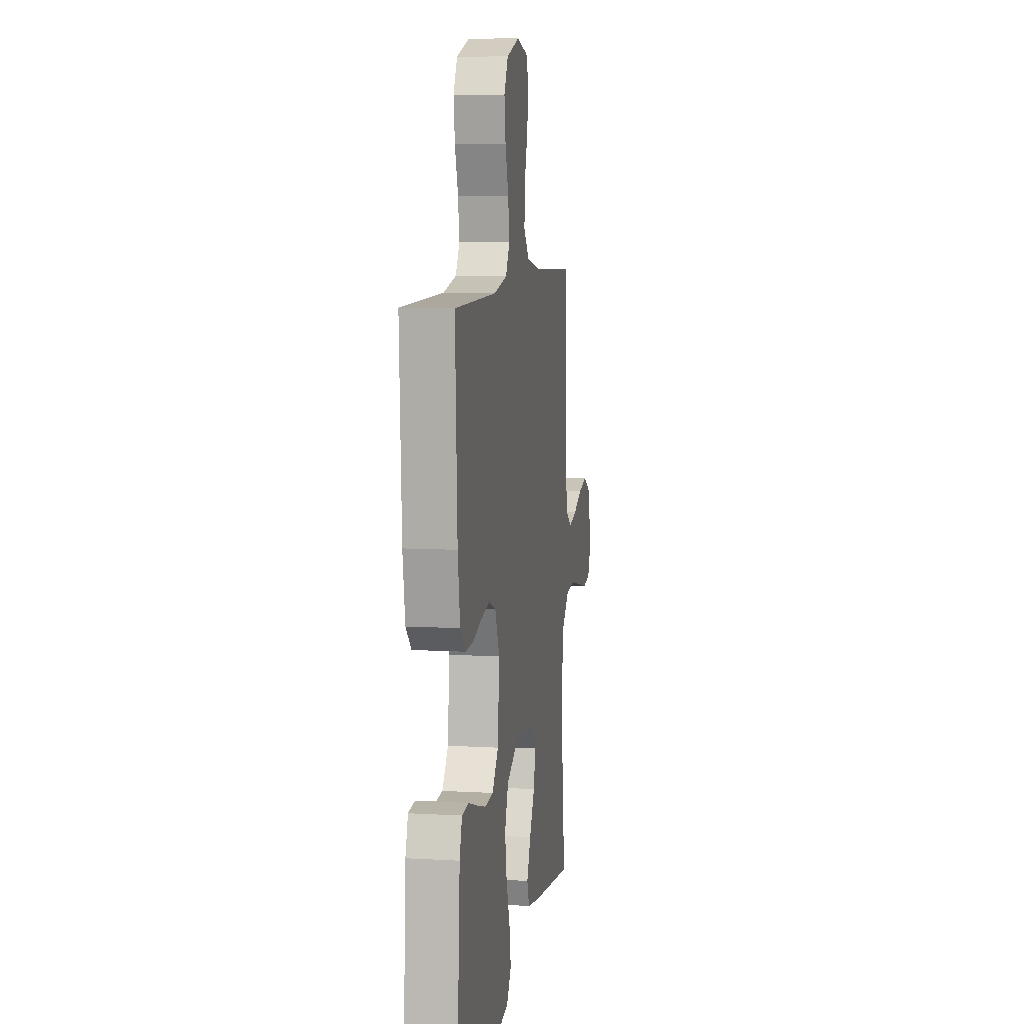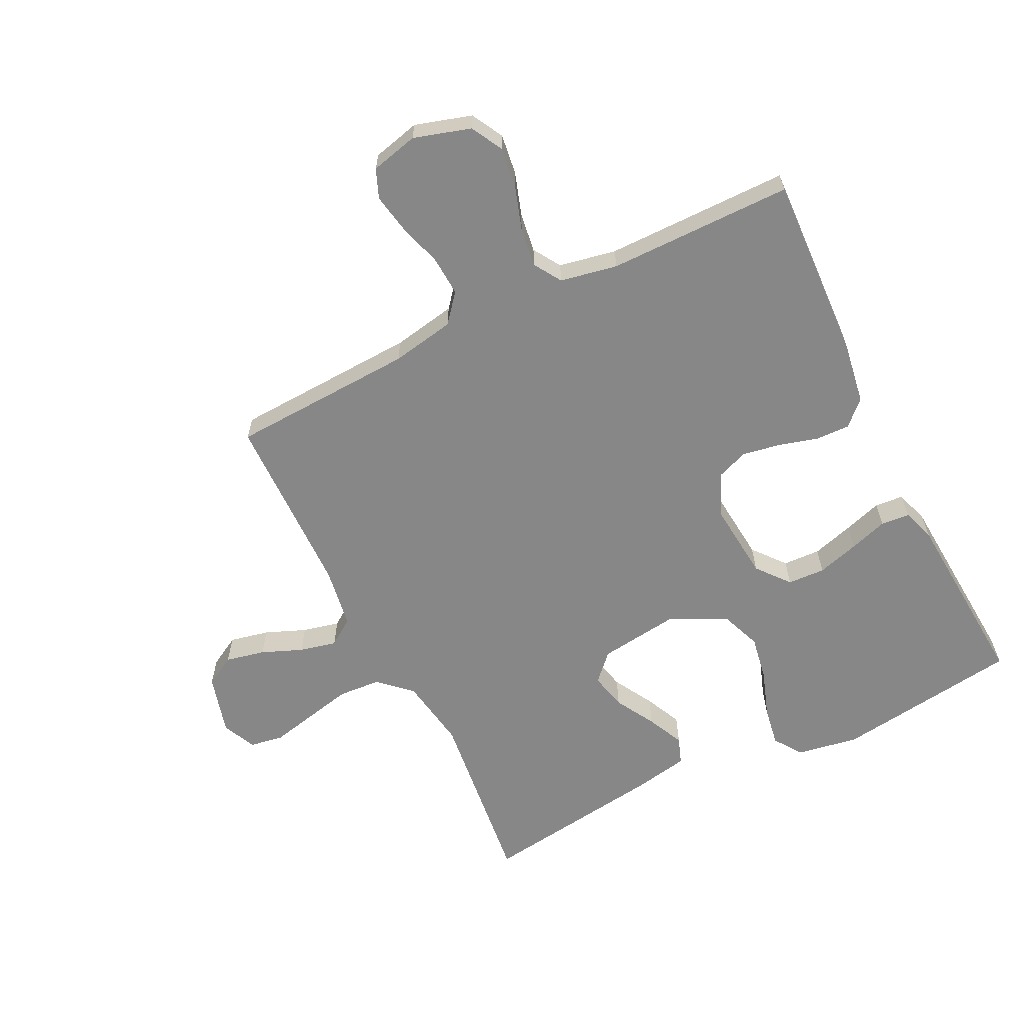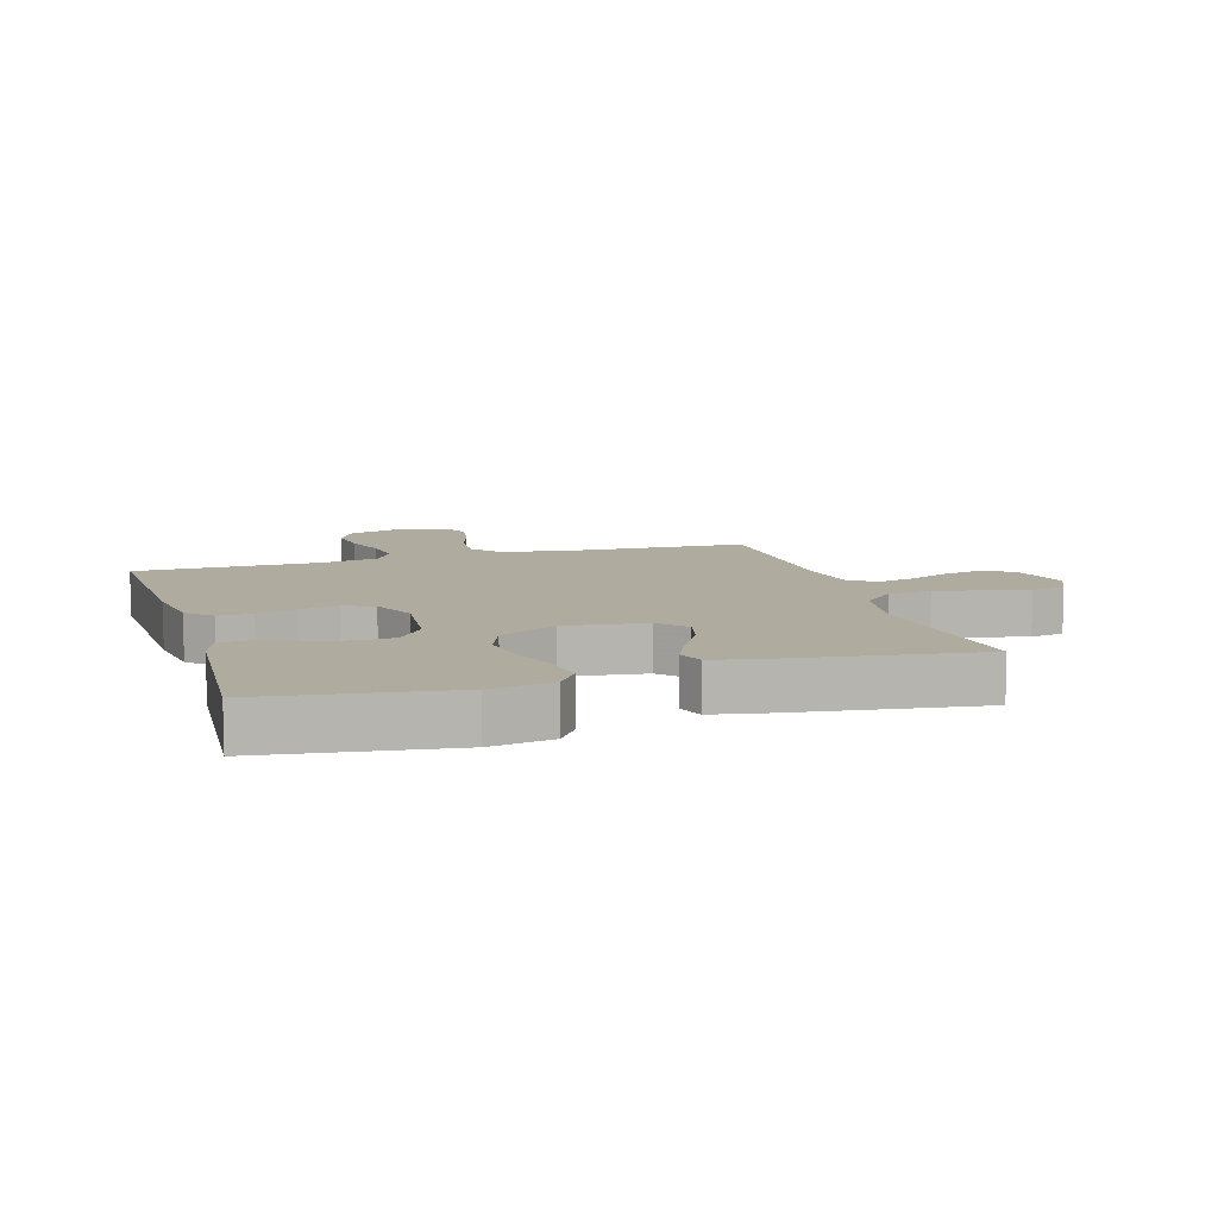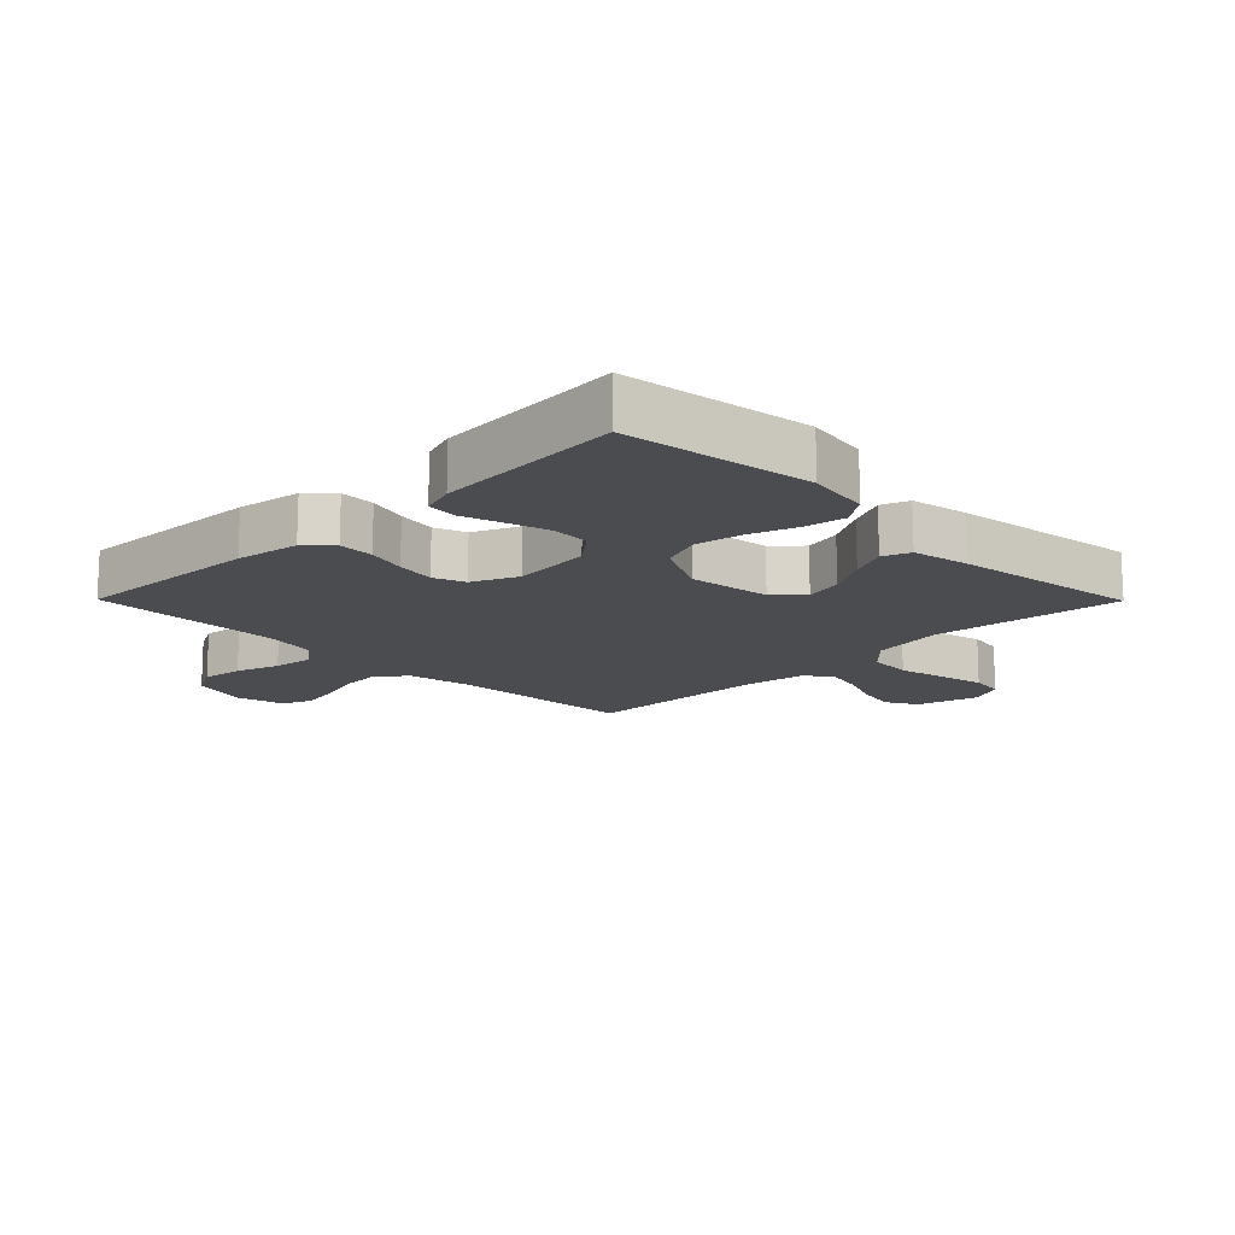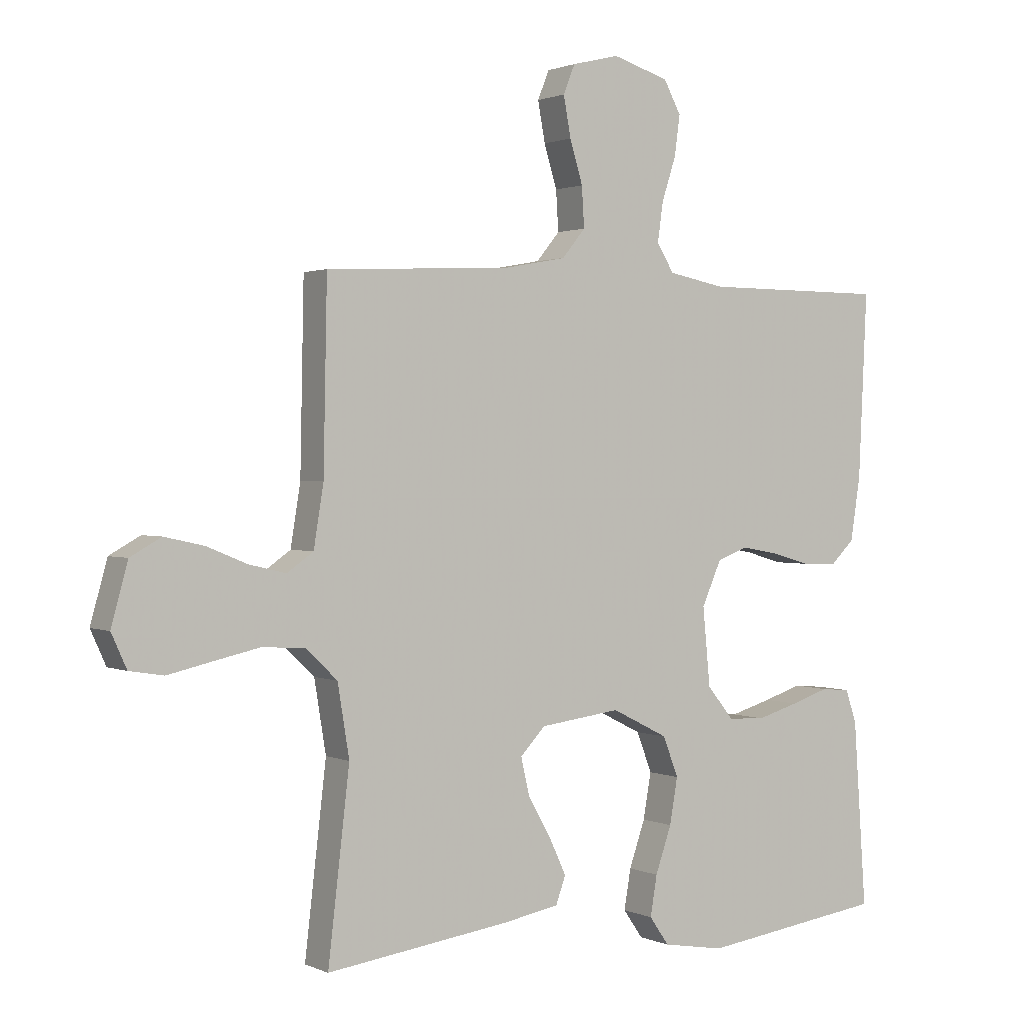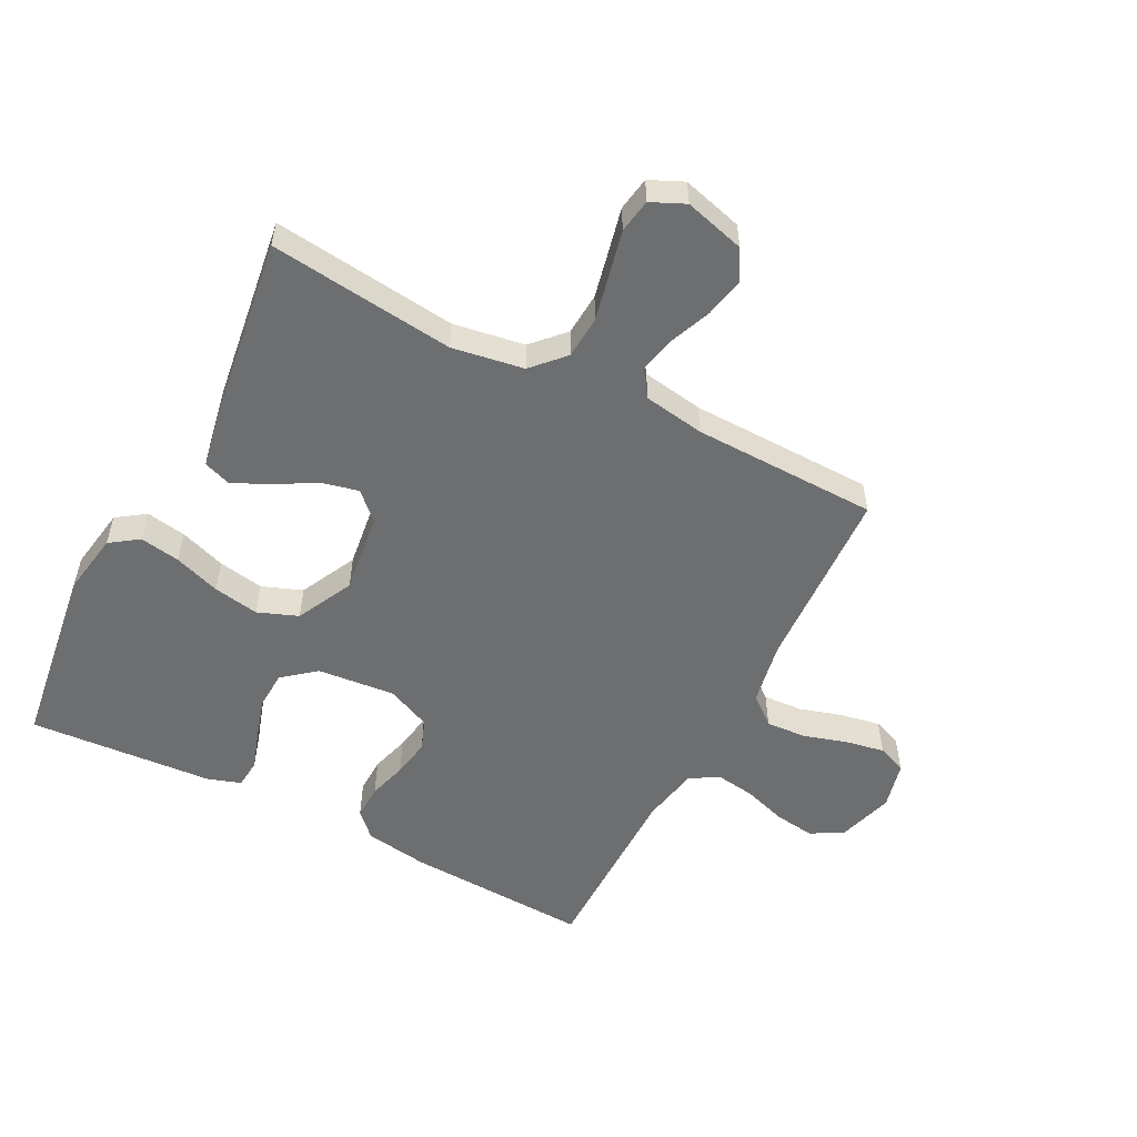
<metadata>
{"format":"obj","ext":"obj","renderer":"f3d","projection":"perspective","resolution":1024,"background":"white","views":[{"elev":8.4,"azim":99.0,"up":"+Z"},{"elev":-62.4,"azim":26.4,"up":"+Y"},{"elev":9.7,"azim":163.2,"up":"+Y"},{"elev":-14.9,"azim":134.7,"up":"+Y"},{"elev":1.3,"azim":-32.8,"up":"+Z"},{"elev":-54.2,"azim":-117.3,"up":"+Y"}]}
</metadata>
<code>
v 0.5 0.07 0.5
v 0.486 0.07 0.2
v 0.47 0.07 0.098
v 0.431 0.07 0.06
v 0.375 0.07 0.062
v 0.312 0.07 0.08
v 0.25 0.07 0.091
v 0.2 0.07 0.072
v 0.168 0.07 0
v 0.18 0.07 -0.126
v 0.223 0.07 -0.179
v 0.284 0.07 -0.182
v 0.352 0.07 -0.162
v 0.414 0.07 -0.142
v 0.461 0.07 -0.146
v 0.479 0.07 -0.2
v 0.5 0.07 -0.5
v 0.2 0.07 -0.541
v 0.099 0.07 -0.524
v 0.067 0.07 -0.478
v 0.078 0.07 -0.413
v 0.104 0.07 -0.338
v 0.117 0.07 -0.264
v 0.092 0.07 -0.199
v 0 0.07 -0.153
v -0.131 0.07 -0.17
v -0.172 0.07 -0.213
v -0.158 0.07 -0.273
v -0.121 0.07 -0.338
v -0.093 0.07 -0.398
v -0.109 0.07 -0.442
v -0.2 0.07 -0.459
v -0.5 0.07 -0.5
v -0.465 0.07 -0.2
v -0.484 0.07 -0.084
v -0.535 0.07 -0.036
v -0.604 0.07 -0.031
v -0.681 0.07 -0.048
v -0.752 0.07 -0.064
v -0.807 0.07 -0.055
v -0.832 0.07 0
v -0.805 0.07 0.098
v -0.755 0.07 0.126
v -0.691 0.07 0.112
v -0.625 0.07 0.085
v -0.565 0.07 0.071
v -0.522 0.07 0.101
v -0.506 0.07 0.2
v -0.5 0.07 0.5
v -0.2 0.07 0.514
v -0.097 0.07 0.533
v -0.059 0.07 0.579
v -0.063 0.07 0.644
v -0.084 0.07 0.713
v -0.096 0.07 0.778
v -0.077 0.07 0.825
v 0 0.07 0.844
v 0.092 0.07 0.816
v 0.12 0.07 0.764
v 0.111 0.07 0.698
v 0.088 0.07 0.628
v 0.079 0.07 0.564
v 0.107 0.07 0.519
v 0.2 0.07 0.501
v 0.5 0 0.5
v 0.486 0 0.2
v 0.47 0 0.098
v 0.431 0 0.06
v 0.375 0 0.062
v 0.312 0 0.08
v 0.25 0 0.091
v 0.2 0 0.072
v 0.168 0 0
v 0.18 0 -0.126
v 0.223 0 -0.179
v 0.284 0 -0.182
v 0.352 0 -0.162
v 0.414 0 -0.142
v 0.461 0 -0.146
v 0.479 0 -0.2
v 0.5 0 -0.5
v 0.2 0 -0.541
v 0.099 0 -0.524
v 0.067 0 -0.478
v 0.078 0 -0.413
v 0.104 0 -0.338
v 0.117 0 -0.264
v 0.092 0 -0.199
v 0 0 -0.153
v -0.131 0 -0.17
v -0.172 0 -0.213
v -0.158 0 -0.273
v -0.121 0 -0.338
v -0.093 0 -0.398
v -0.109 0 -0.442
v -0.2 0 -0.459
v -0.5 0 -0.5
v -0.465 0 -0.2
v -0.484 0 -0.084
v -0.535 0 -0.036
v -0.604 0 -0.031
v -0.681 0 -0.048
v -0.752 0 -0.064
v -0.807 0 -0.055
v -0.832 0 0
v -0.805 0 0.098
v -0.755 0 0.126
v -0.691 0 0.112
v -0.625 0 0.085
v -0.565 0 0.071
v -0.522 0 0.101
v -0.506 0 0.2
v -0.5 0 0.5
v -0.2 0 0.514
v -0.097 0 0.533
v -0.059 0 0.579
v -0.063 0 0.644
v -0.084 0 0.713
v -0.096 0 0.778
v -0.077 0 0.825
v 0 0 0.844
v 0.092 0 0.816
v 0.12 0 0.764
v 0.111 0 0.698
v 0.088 0 0.628
v 0.079 0 0.564
v 0.107 0 0.519
v 0.2 0 0.501
f 59 60 61
f 58 59 61
f 57 58 61
f 56 57 61
f 55 56 61
f 54 55 61
f 53 54 61
f 52 53 61 62
f 51 52 62 63
f 48 49 50
f 51 63 64
f 50 51 64
f 48 50 64
f 47 48 64
f 43 44 45
f 42 43 45
f 41 42 45
f 40 41 45
f 39 40 45
f 38 39 45
f 37 38 45 46
f 64 1 2
f 47 64 2
f 46 47 2
f 37 46 2
f 36 37 2
f 32 33 34
f 31 32 34
f 30 31 34
f 29 30 34
f 28 29 34
f 27 28 34 35
f 20 21 22
f 19 20 22
f 18 19 22
f 17 18 22
f 16 17 22
f 15 16 22
f 14 15 22
f 13 14 22
f 12 13 22 23
f 11 12 23 24
f 4 5 6
f 3 4 6
f 2 3 6
f 2 6 7
f 36 2 7 8
f 26 27 35 36
f 36 8 9
f 26 36 9
f 25 26 9
f 10 11 24 25
f 9 10 25
f 125 124 123
f 125 123 122
f 125 122 121
f 125 121 120
f 125 120 119
f 125 119 118
f 125 118 117
f 126 125 117 116
f 127 126 116 115
f 114 113 112
f 128 127 115
f 128 115 114
f 128 114 112
f 128 112 111
f 109 108 107
f 109 107 106
f 109 106 105
f 109 105 104
f 109 104 103
f 109 103 102
f 110 109 102 101
f 66 65 128
f 66 128 111
f 66 111 110
f 66 110 101
f 66 101 100
f 98 97 96
f 98 96 95
f 98 95 94
f 98 94 93
f 98 93 92
f 99 98 92 91
f 86 85 84
f 86 84 83
f 86 83 82
f 86 82 81
f 86 81 80
f 86 80 79
f 86 79 78
f 86 78 77
f 87 86 77 76
f 88 87 76 75
f 70 69 68
f 70 68 67
f 70 67 66
f 71 70 66
f 72 71 66 100
f 100 99 91 90
f 73 72 100
f 73 100 90
f 73 90 89
f 89 88 75 74
f 89 74 73
f 1 65 66 2
f 2 66 67 3
f 3 67 68 4
f 4 68 69 5
f 5 69 70 6
f 6 70 71 7
f 7 71 72 8
f 8 72 73 9
f 9 73 74 10
f 10 74 75 11
f 11 75 76 12
f 12 76 77 13
f 13 77 78 14
f 14 78 79 15
f 15 79 80 16
f 16 80 81 17
f 17 81 82 18
f 18 82 83 19
f 19 83 84 20
f 20 84 85 21
f 21 85 86 22
f 22 86 87 23
f 23 87 88 24
f 24 88 89 25
f 25 89 90 26
f 26 90 91 27
f 27 91 92 28
f 28 92 93 29
f 29 93 94 30
f 30 94 95 31
f 31 95 96 32
f 32 96 97 33
f 33 97 98 34
f 34 98 99 35
f 35 99 100 36
f 36 100 101 37
f 37 101 102 38
f 38 102 103 39
f 39 103 104 40
f 40 104 105 41
f 41 105 106 42
f 42 106 107 43
f 43 107 108 44
f 44 108 109 45
f 45 109 110 46
f 46 110 111 47
f 47 111 112 48
f 48 112 113 49
f 49 113 114 50
f 50 114 115 51
f 51 115 116 52
f 52 116 117 53
f 53 117 118 54
f 54 118 119 55
f 55 119 120 56
f 56 120 121 57
f 57 121 122 58
f 58 122 123 59
f 59 123 124 60
f 60 124 125 61
f 61 125 126 62
f 62 126 127 63
f 63 127 128 64
f 64 128 65 1

</code>
